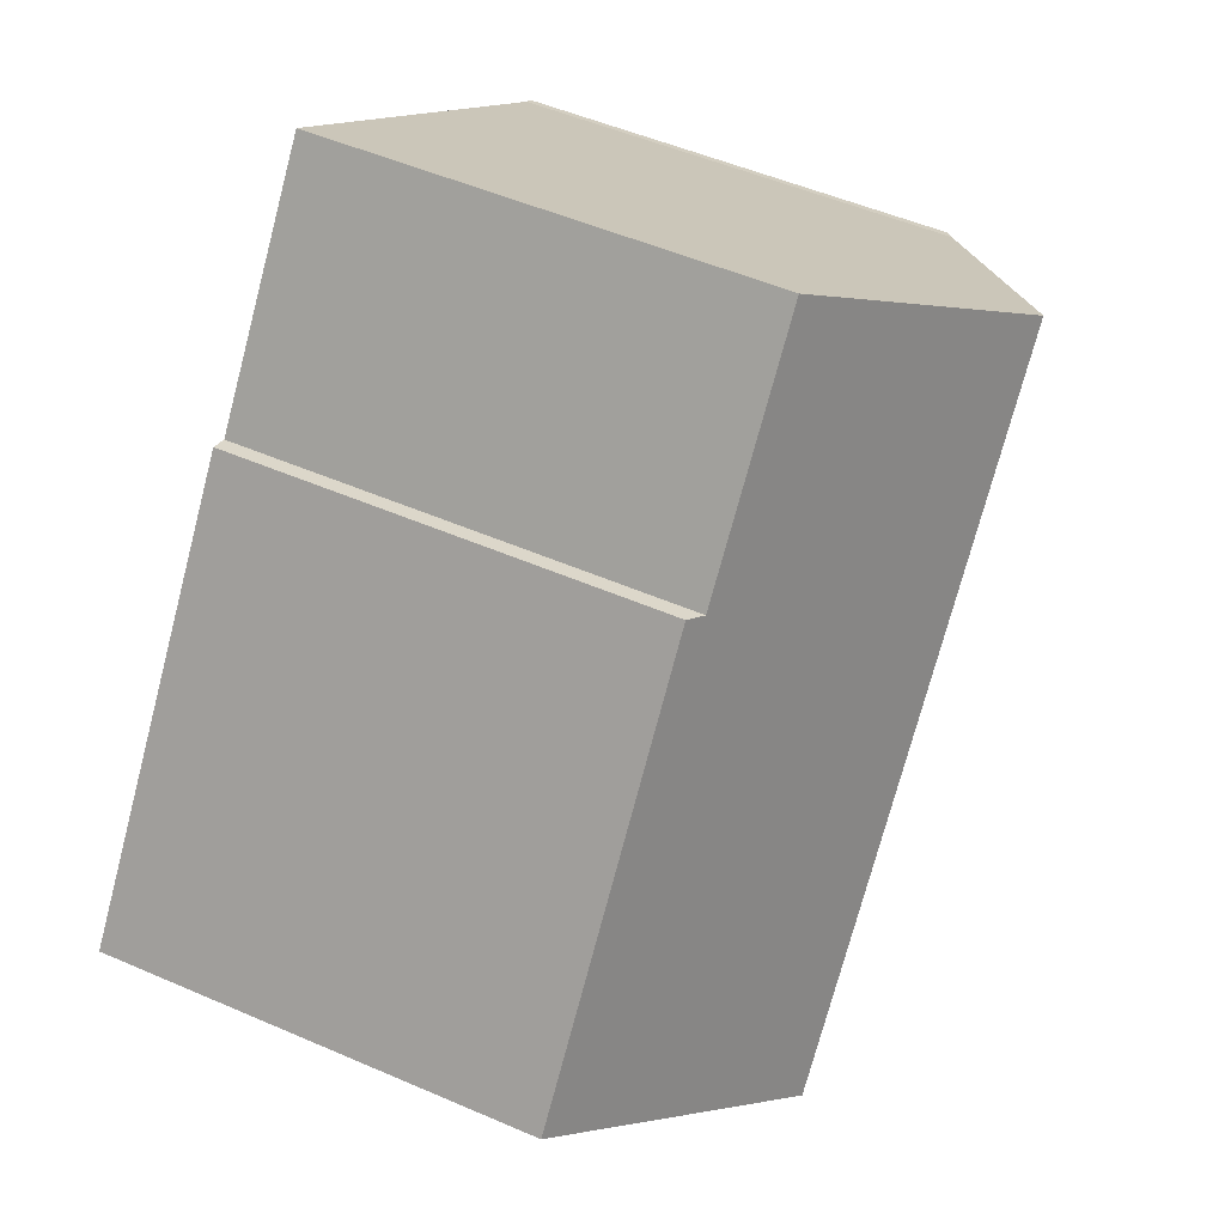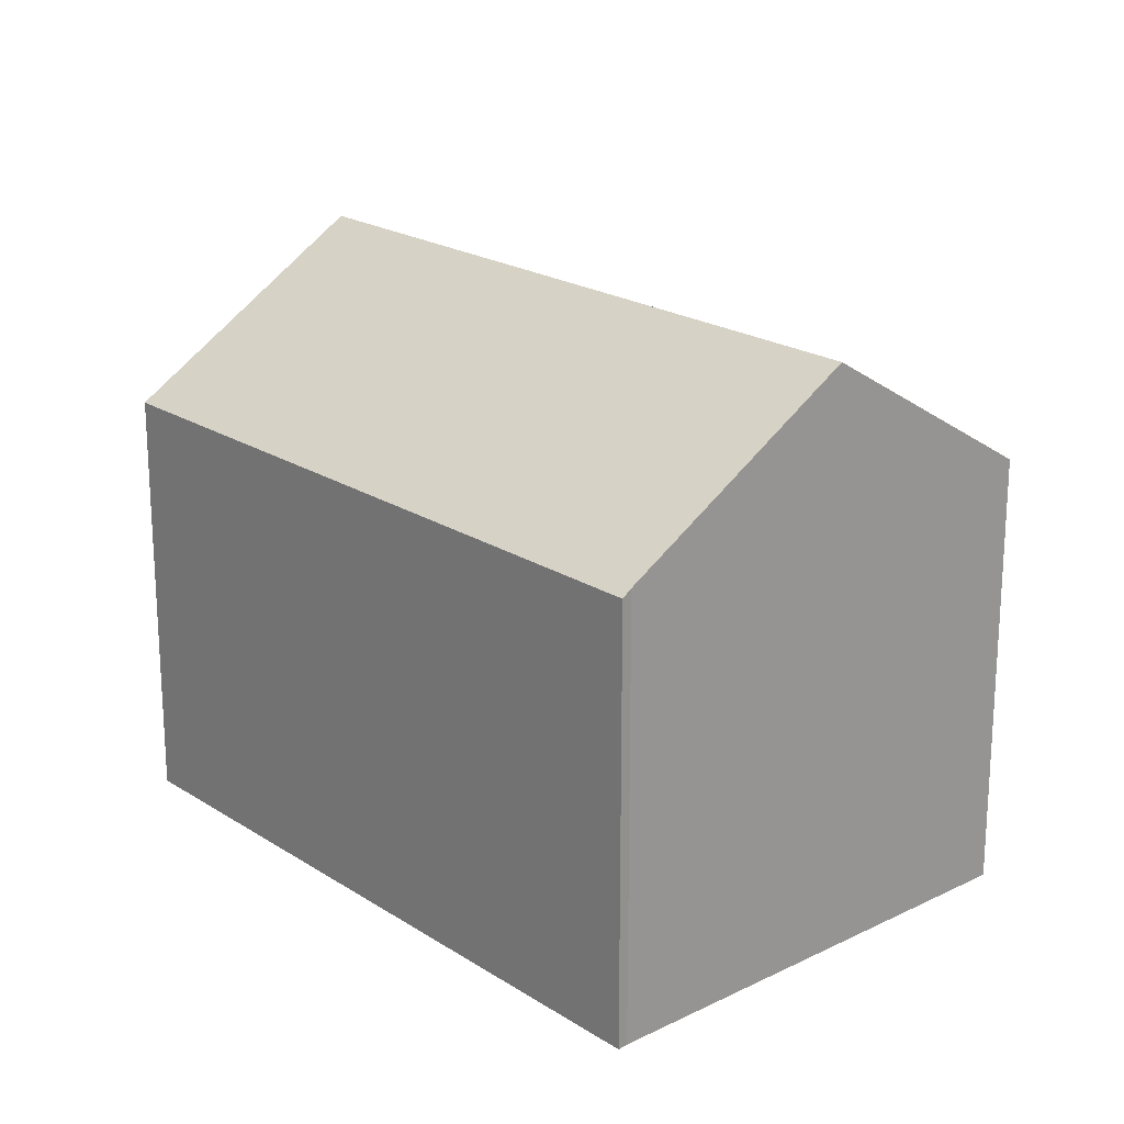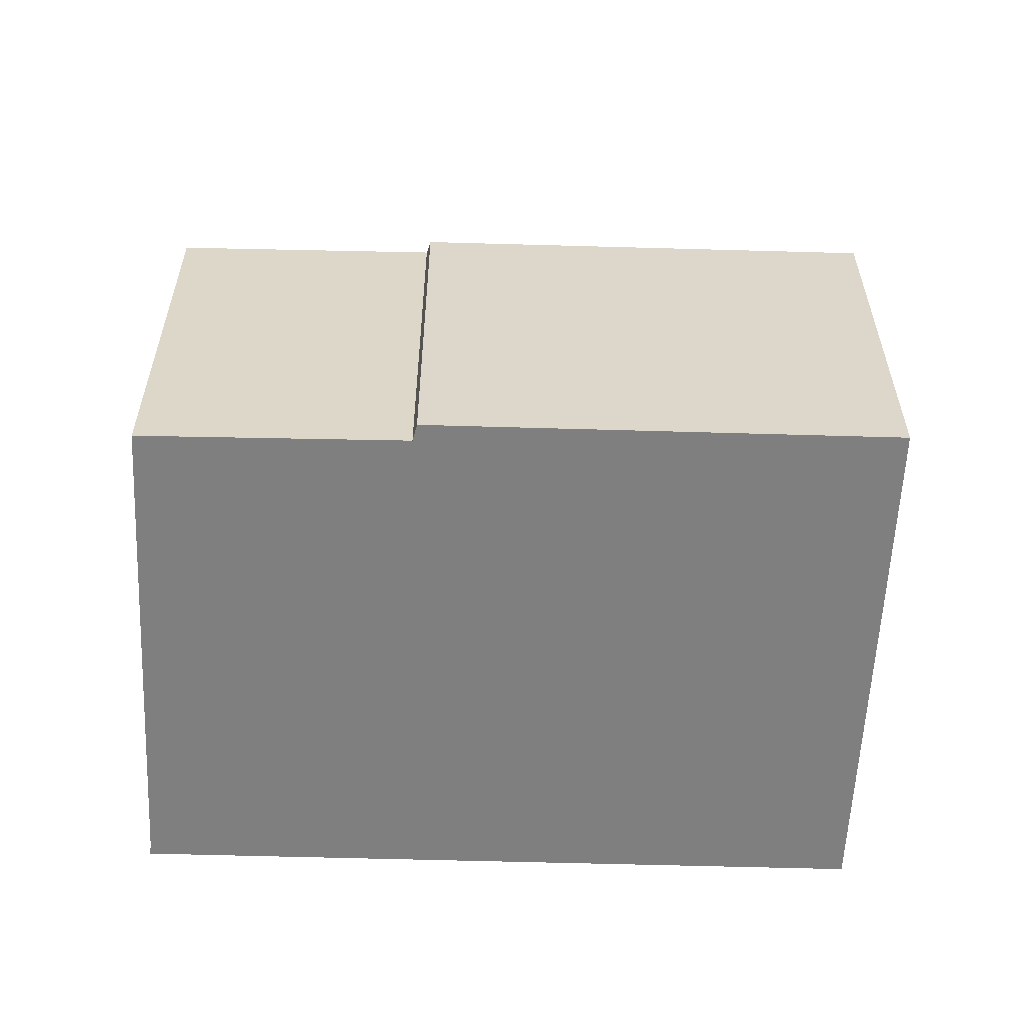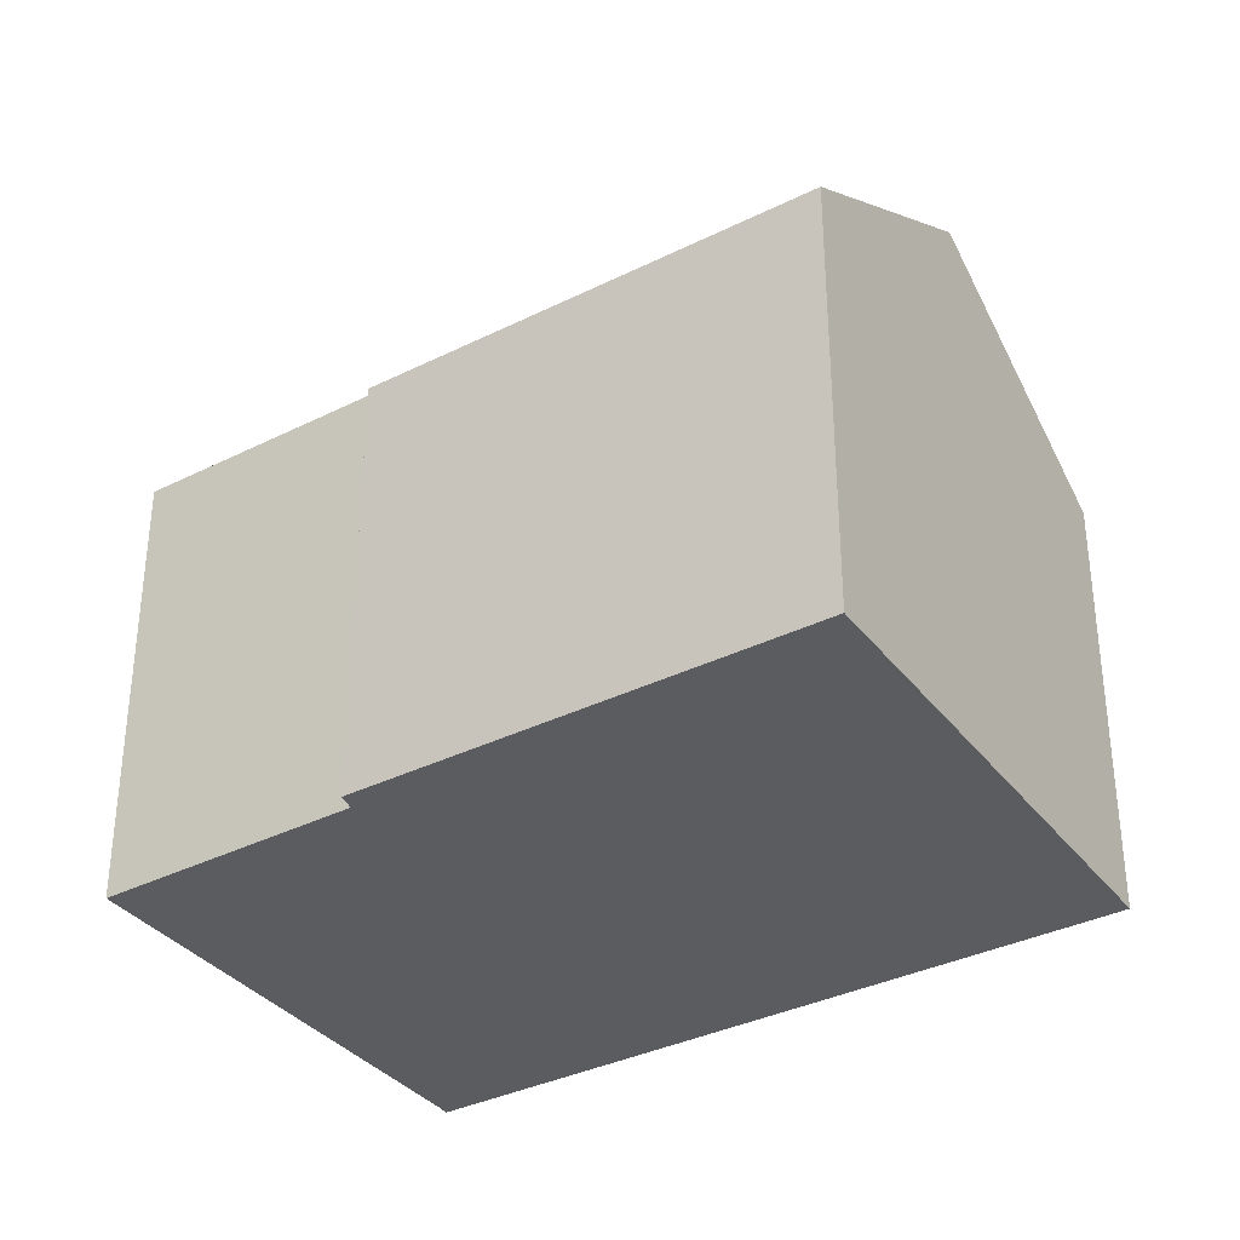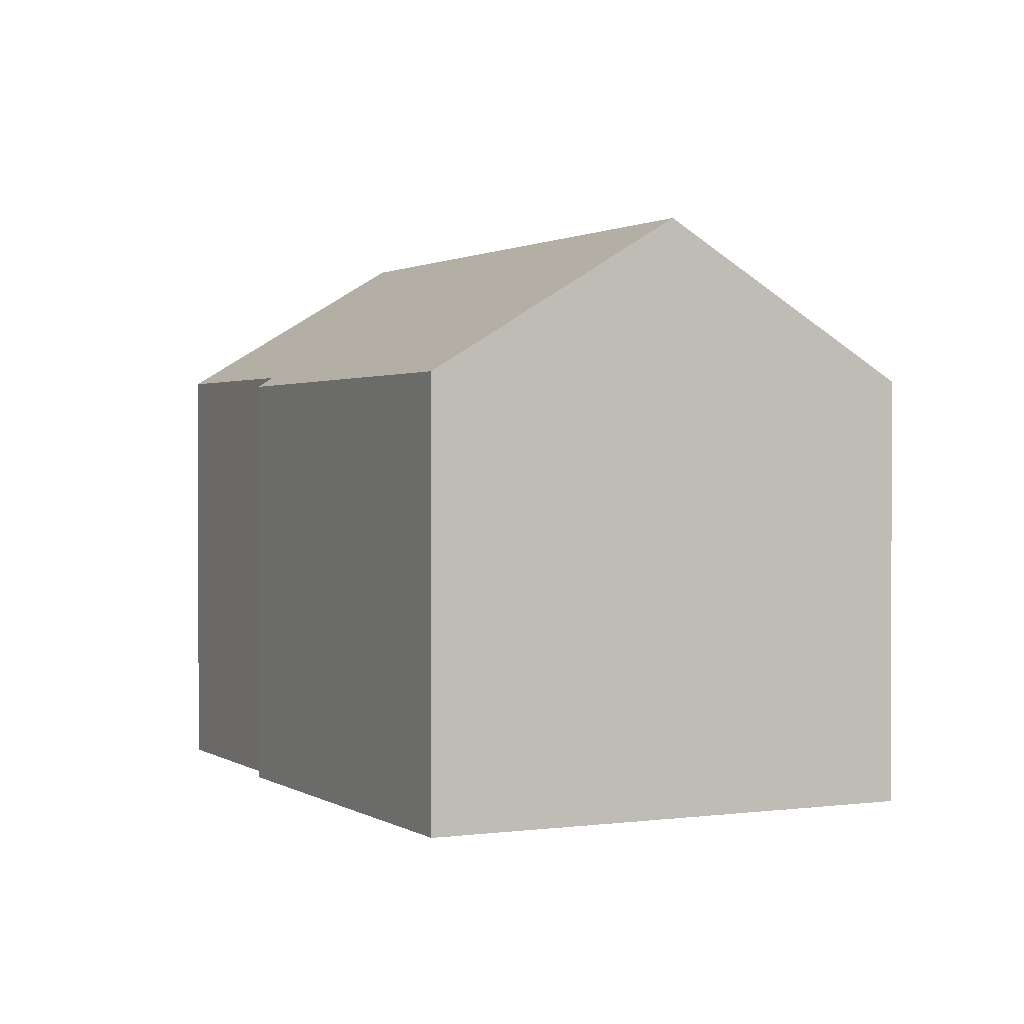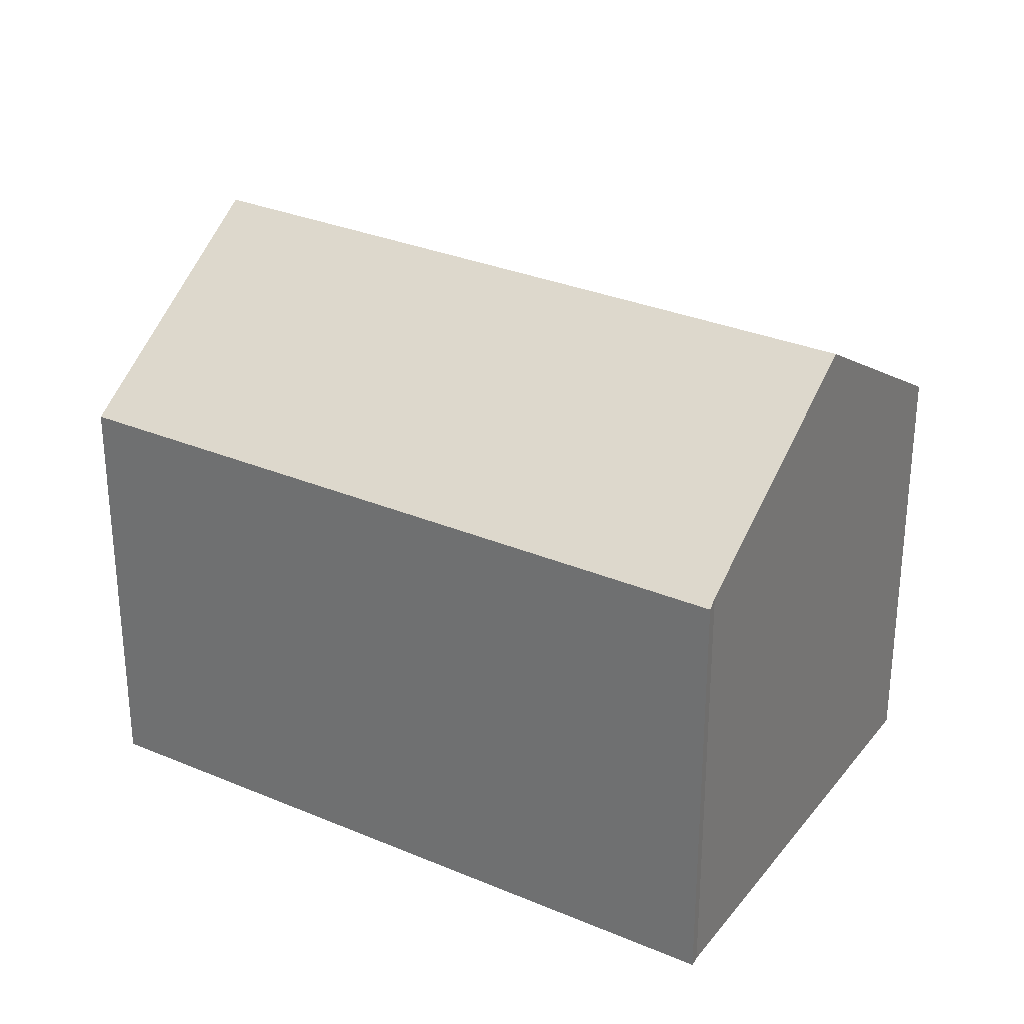
<metadata>
{"format":"obj","ext":"obj","renderer":"f3d","projection":"perspective","resolution":1024,"background":"white","views":[{"elev":50.5,"azim":115.5,"up":"+Z"},{"elev":20.7,"azim":-76.8,"up":"+Y"},{"elev":-59.9,"azim":52.5,"up":"+Y"},{"elev":-35.2,"azim":87.6,"up":"+Y"},{"elev":1.2,"azim":118.4,"up":"+Y"},{"elev":30.3,"azim":-94.3,"up":"+Y"}]}
</metadata>
<code>
v  14.36 11.01 -8.249
v  11.91 8.754 1.633
v  17.49 8.774 -6.11
v  11.57 8.962 1.496
v  8.352 8.981 5.874
v  4.334 11.89 3.035
v  13.14 11.89 -9.085
v  0 8.762 5.365e-16
v  0.197 8.895 0.112
v  8.737 8.744 -12.08
v  8.944 8.892 -11.94
v  0.197 -6.858e-18 0.112
v  0 0 0
v  8.352 -3.597e-16 5.874
v  4.334 -1.858e-16 3.035
v  11.57 -9.16e-17 1.496
v  17.49 3.741e-16 -6.11
v  11.91 -9.999e-17 1.633
v  8.737 7.398e-16 -12.08
v  14.36 5.051e-16 -8.249
v  8.944 7.312e-16 -11.94
v  13.14 5.563e-16 -9.085
g defaultobject
f 1 2 3
f 2 1 4
f 4 1 5
f 5 1 6
f 6 1 7
f 8 9 10
f 11 6 7
f 6 11 10
f 6 10 9
f 8 12 9
f 12 8 13
f 9 5 6
f 5 9 12
f 5 12 14
f 14 12 15
f 14 4 5
f 4 14 16
f 2 17 3
f 17 2 18
f 16 2 4
f 2 16 18
f 17 1 3
f 1 17 7
f 7 17 11
f 11 17 10
f 10 17 19
f 19 17 20
f 19 20 21
f 21 20 22
f 10 13 8
f 13 10 19
f 18 20 17
f 20 18 22
f 22 18 16
f 22 16 21
f 21 16 14
f 21 14 15
f 21 15 19
f 19 15 12
f 19 12 13

</code>
